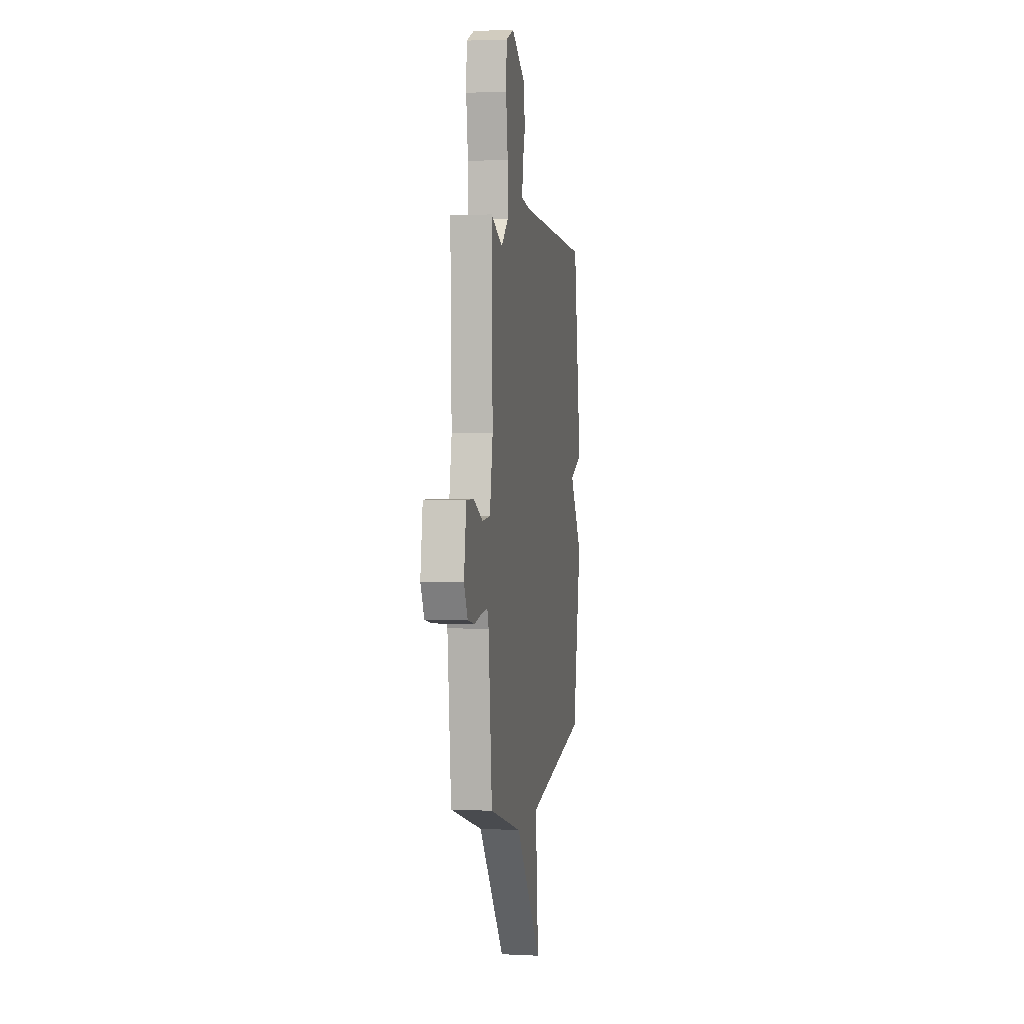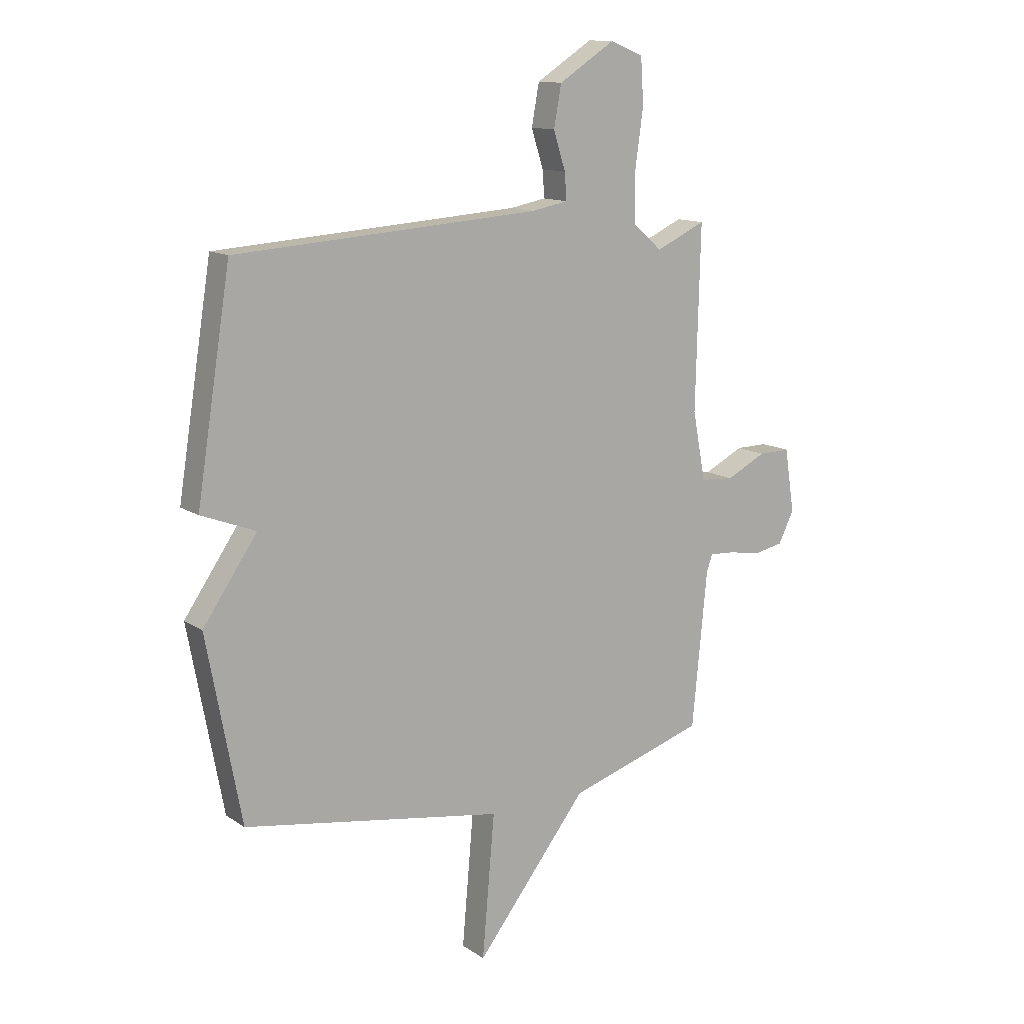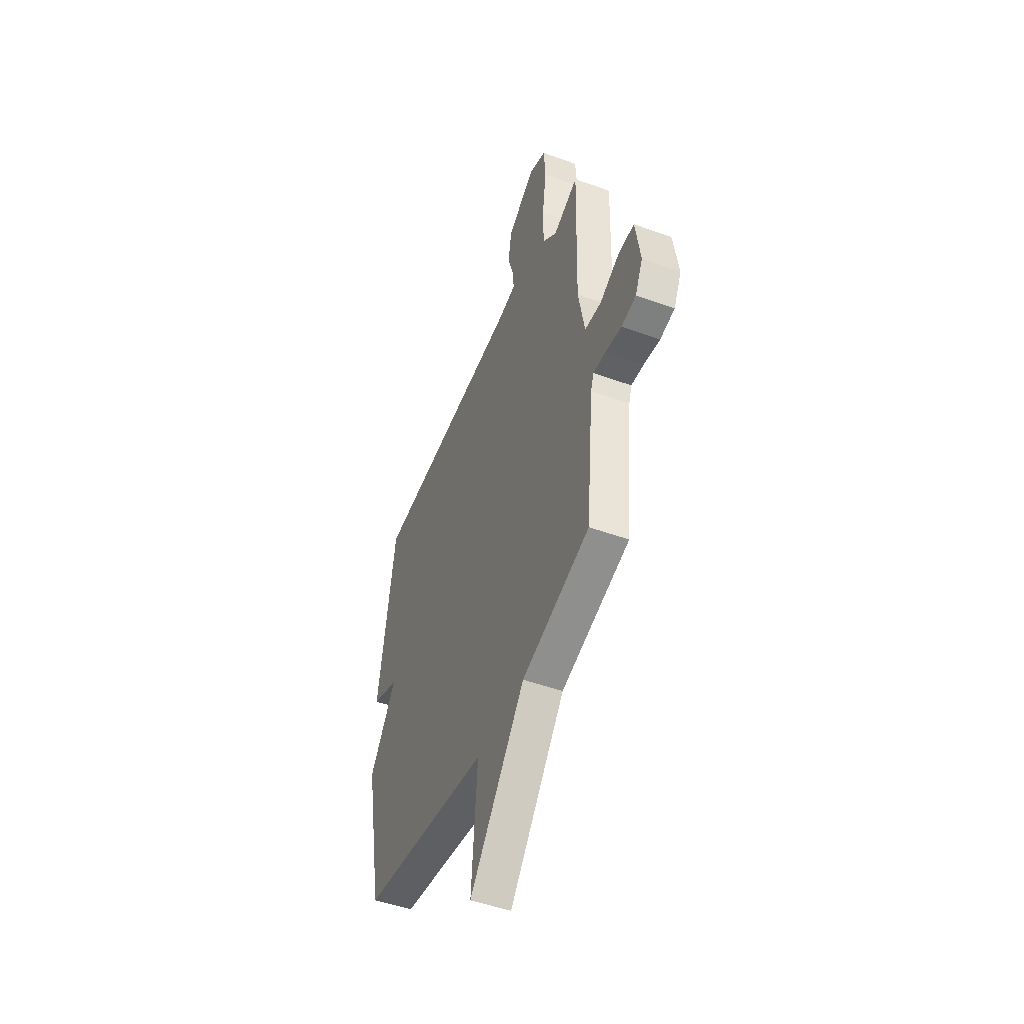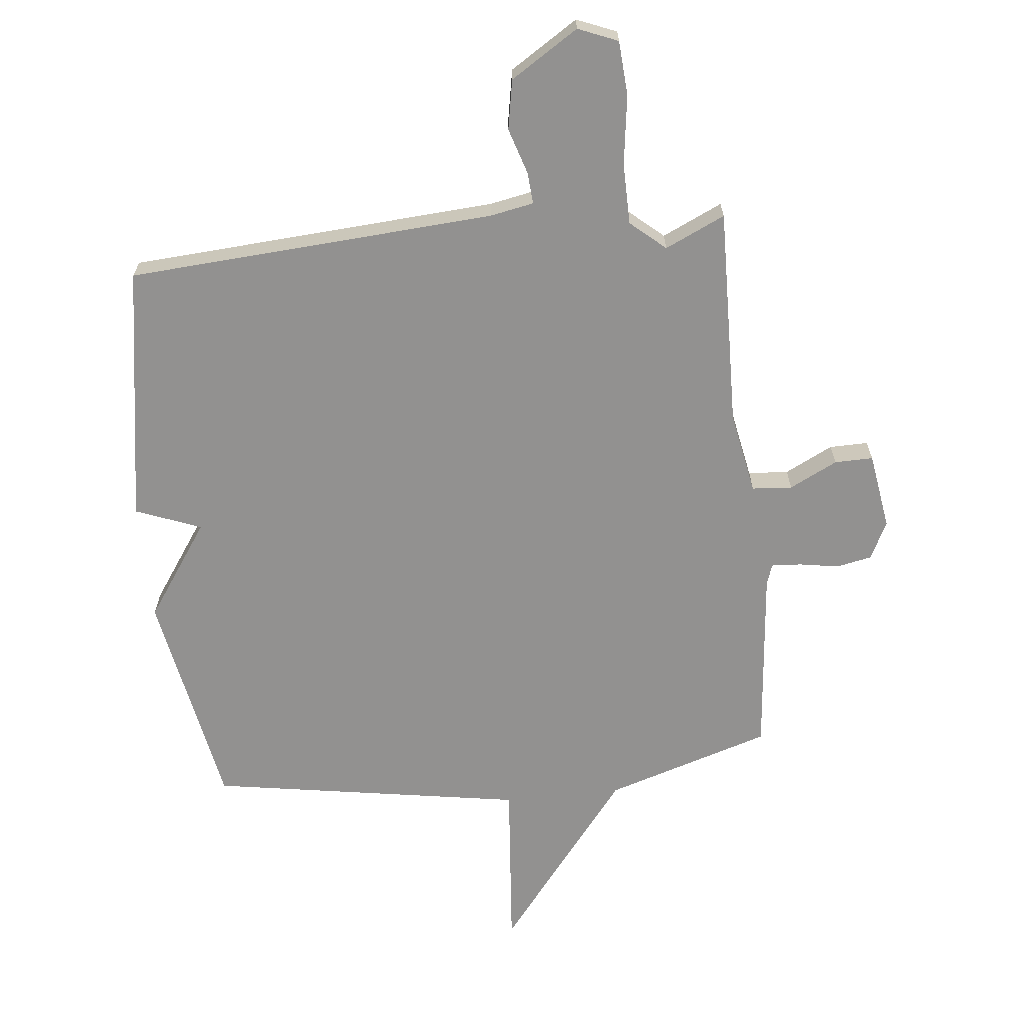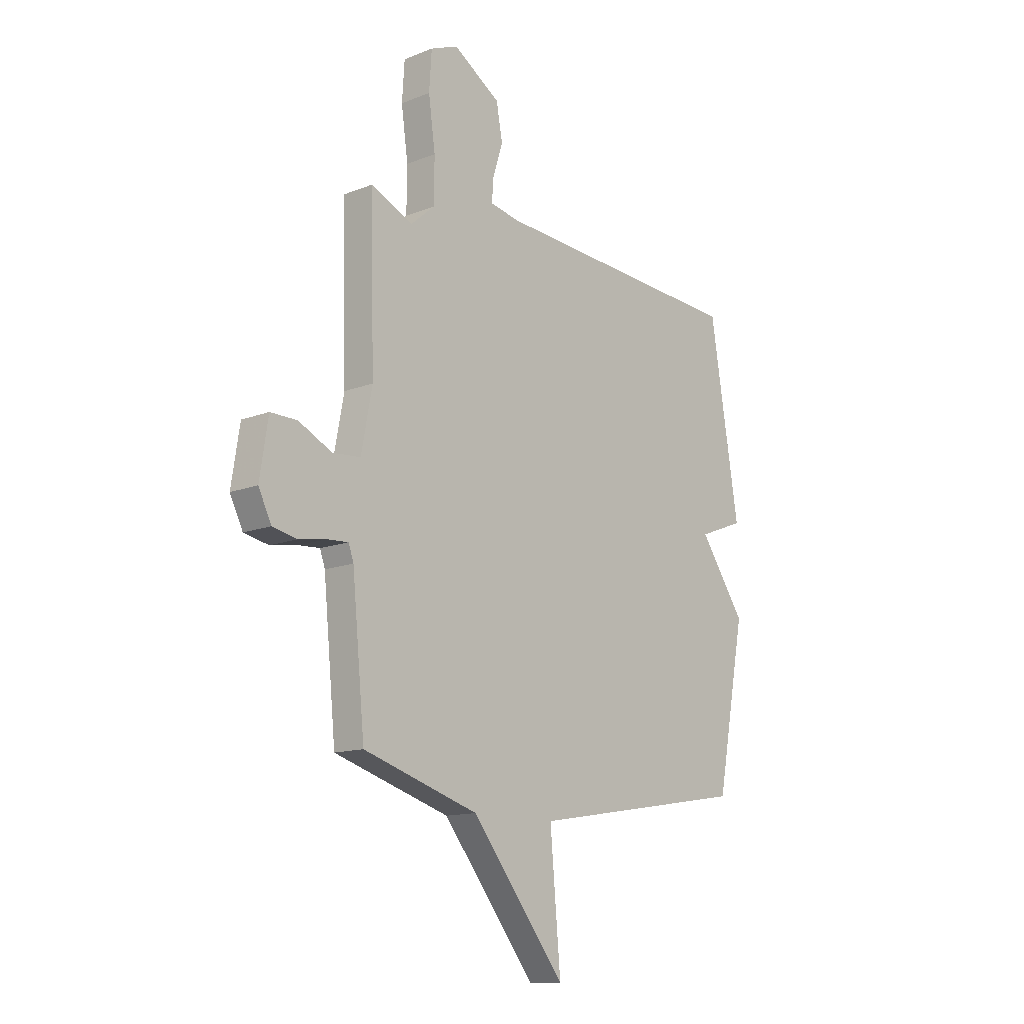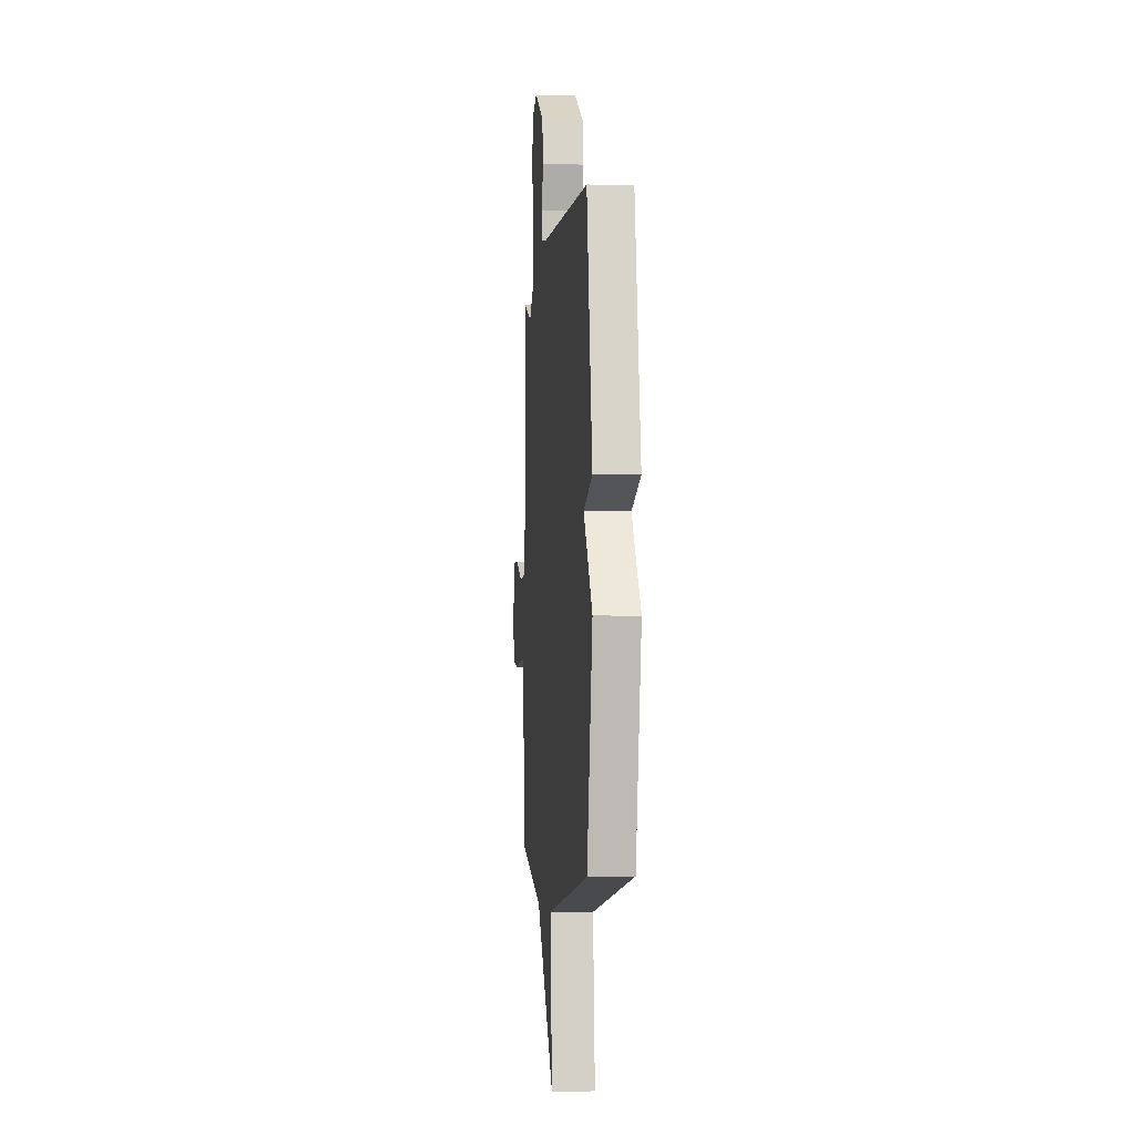
<metadata>
{"format":"obj","ext":"obj","renderer":"f3d","projection":"perspective","resolution":1024,"background":"white","views":[{"elev":3.0,"azim":99.6,"up":"+Z"},{"elev":12.9,"azim":-34.2,"up":"+Z"},{"elev":-48.6,"azim":68.0,"up":"+Z"},{"elev":-66.1,"azim":6.0,"up":"+Y"},{"elev":-13.2,"azim":131.8,"up":"+Z"},{"elev":-4.0,"azim":-96.1,"up":"+Z"}]}
</metadata>
<code>
v -0.5 0.07 0.5
v 0.112 0.07 0.541
v 0.185 0.07 0.555
v 0.181 0.07 0.608
v 0.157 0.07 0.684
v 0.172 0.07 0.766
v 0.285 0.07 0.838
v 0.351 0.07 0.811
v 0.357 0.07 0.721
v 0.341 0.07 0.606
v 0.342 0.07 0.504
v 0.4 0.07 0.454
v 0.5 0.07 0.5
v 0.491 0.07 0.136
v 0.517 0.07 -0.001
v 0.584 0.07 -0.006
v 0.664 0.07 0.034
v 0.728 0.07 0.035
v 0.748 0.07 -0.093
v 0.717 0.07 -0.156
v 0.658 0.07 -0.168
v 0.592 0.07 -0.157
v 0.542 0.07 -0.154
v 0.53 0.07 -0.189
v 0.5 0.07 -0.5
v 0.224 0.07 -0.586
v -0.001 0.07 -0.872
v 0.024 0.07 -0.586
v -0.5 0.07 -0.5
v -0.569 0.07 -0.131
v -0.46 0.07 0.027
v -0.569 0.07 0.069
v -0.5 0 0.5
v 0.112 0 0.541
v 0.185 0 0.555
v 0.181 0 0.608
v 0.157 0 0.684
v 0.172 0 0.766
v 0.285 0 0.838
v 0.351 0 0.811
v 0.357 0 0.721
v 0.341 0 0.606
v 0.342 0 0.504
v 0.4 0 0.454
v 0.5 0 0.5
v 0.491 0 0.136
v 0.517 0 -0.001
v 0.584 0 -0.006
v 0.664 0 0.034
v 0.728 0 0.035
v 0.748 0 -0.093
v 0.717 0 -0.156
v 0.658 0 -0.168
v 0.592 0 -0.157
v 0.542 0 -0.154
v 0.53 0 -0.189
v 0.5 0 -0.5
v 0.224 0 -0.586
v -0.001 0 -0.872
v 0.024 0 -0.586
v -0.5 0 -0.5
v -0.569 0 -0.131
v -0.46 0 0.027
v -0.569 0 0.069
f 31 32 1 2
f 31 2 3
f 30 31 3
f 29 30 3
f 28 29 3
f 26 27 28 3
f 24 25 26 3
f 23 24 3 4
f 22 23 4 5
f 20 21 22
f 19 20 22
f 18 19 22
f 17 18 22
f 16 17 22
f 15 16 22
f 15 22 5
f 14 15 5 6
f 12 13 14
f 11 12 14
f 11 14 6
f 10 11 6 7
f 7 8 9 10
f 34 33 64 63
f 35 34 63
f 35 63 62
f 35 62 61
f 35 61 60
f 35 60 59 58
f 35 58 57 56
f 36 35 56 55
f 37 36 55 54
f 54 53 52
f 54 52 51
f 54 51 50
f 54 50 49
f 54 49 48
f 54 48 47
f 37 54 47
f 38 37 47 46
f 46 45 44
f 46 44 43
f 38 46 43
f 39 38 43 42
f 42 41 40 39
f 1 33 34 2
f 2 34 35 3
f 3 35 36 4
f 4 36 37 5
f 5 37 38 6
f 6 38 39 7
f 7 39 40 8
f 8 40 41 9
f 9 41 42 10
f 10 42 43 11
f 11 43 44 12
f 12 44 45 13
f 13 45 46 14
f 14 46 47 15
f 15 47 48 16
f 16 48 49 17
f 17 49 50 18
f 18 50 51 19
f 19 51 52 20
f 20 52 53 21
f 21 53 54 22
f 22 54 55 23
f 23 55 56 24
f 24 56 57 25
f 25 57 58 26
f 26 58 59 27
f 27 59 60 28
f 28 60 61 29
f 29 61 62 30
f 30 62 63 31
f 31 63 64 32
f 32 64 33 1

</code>
